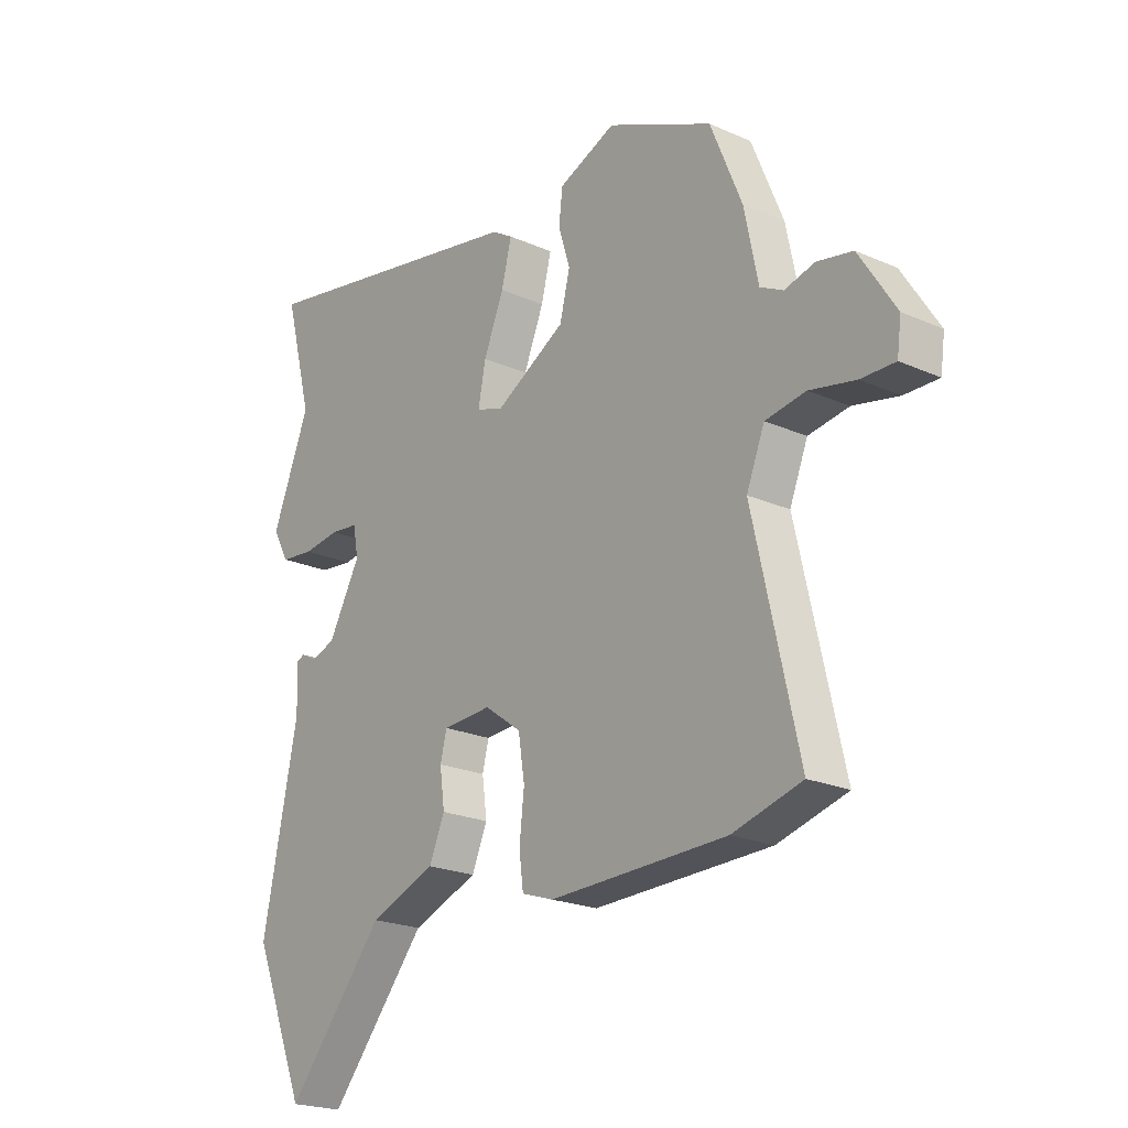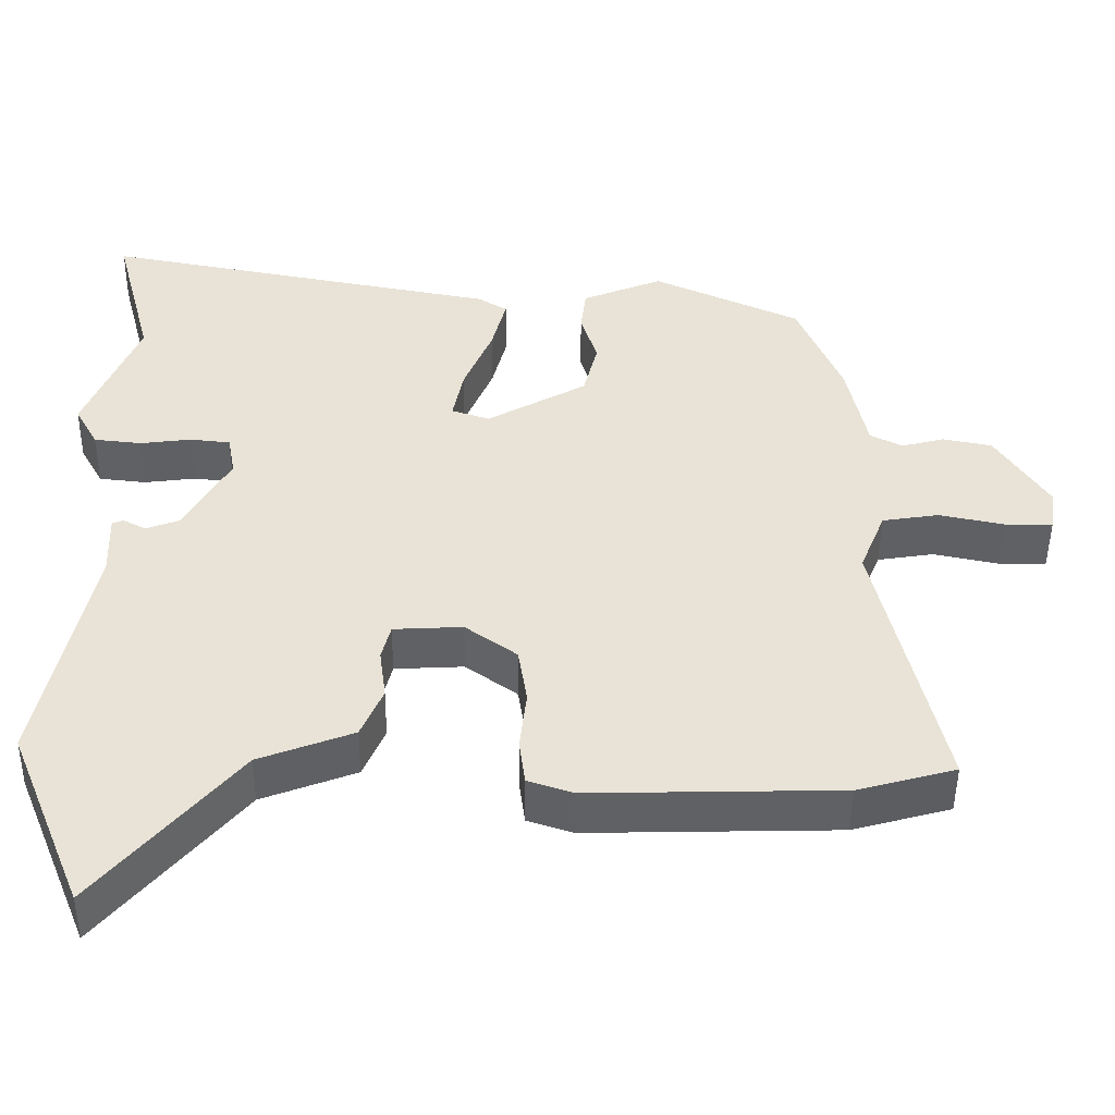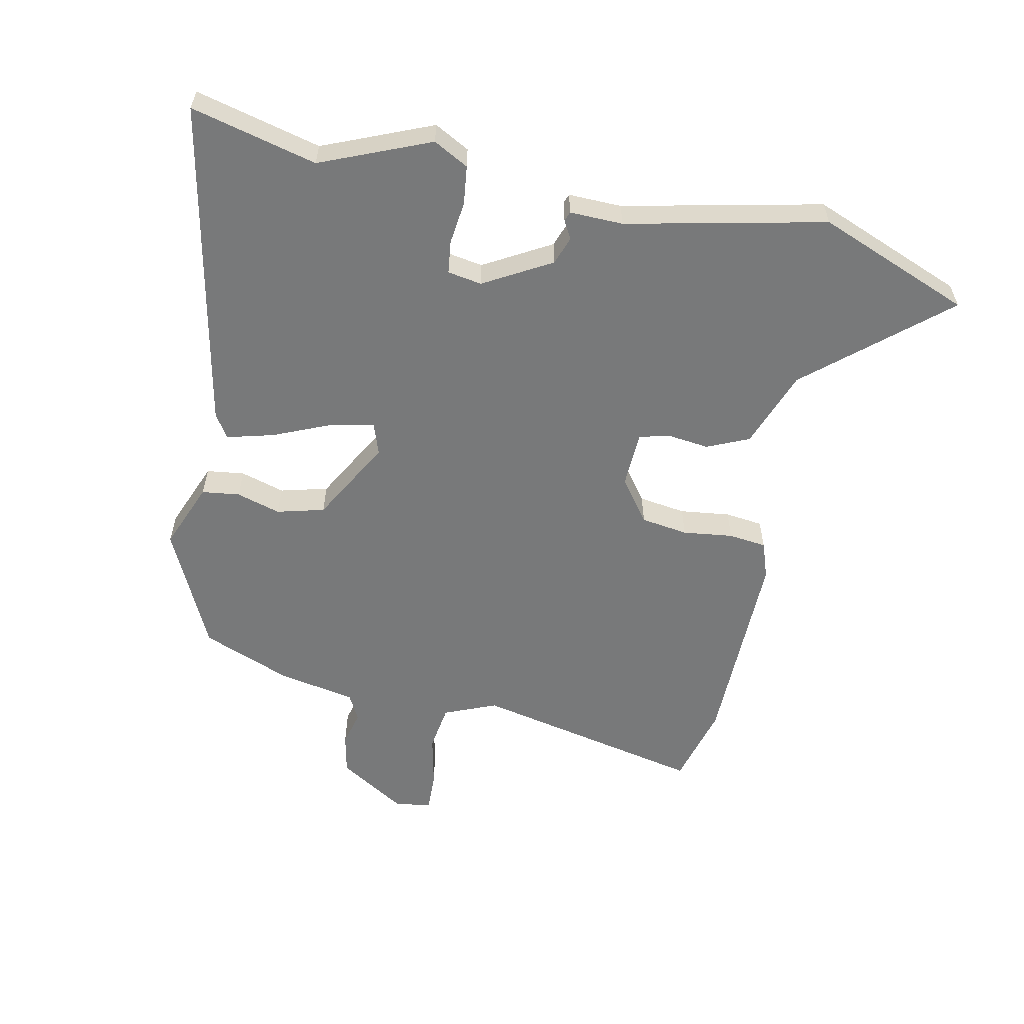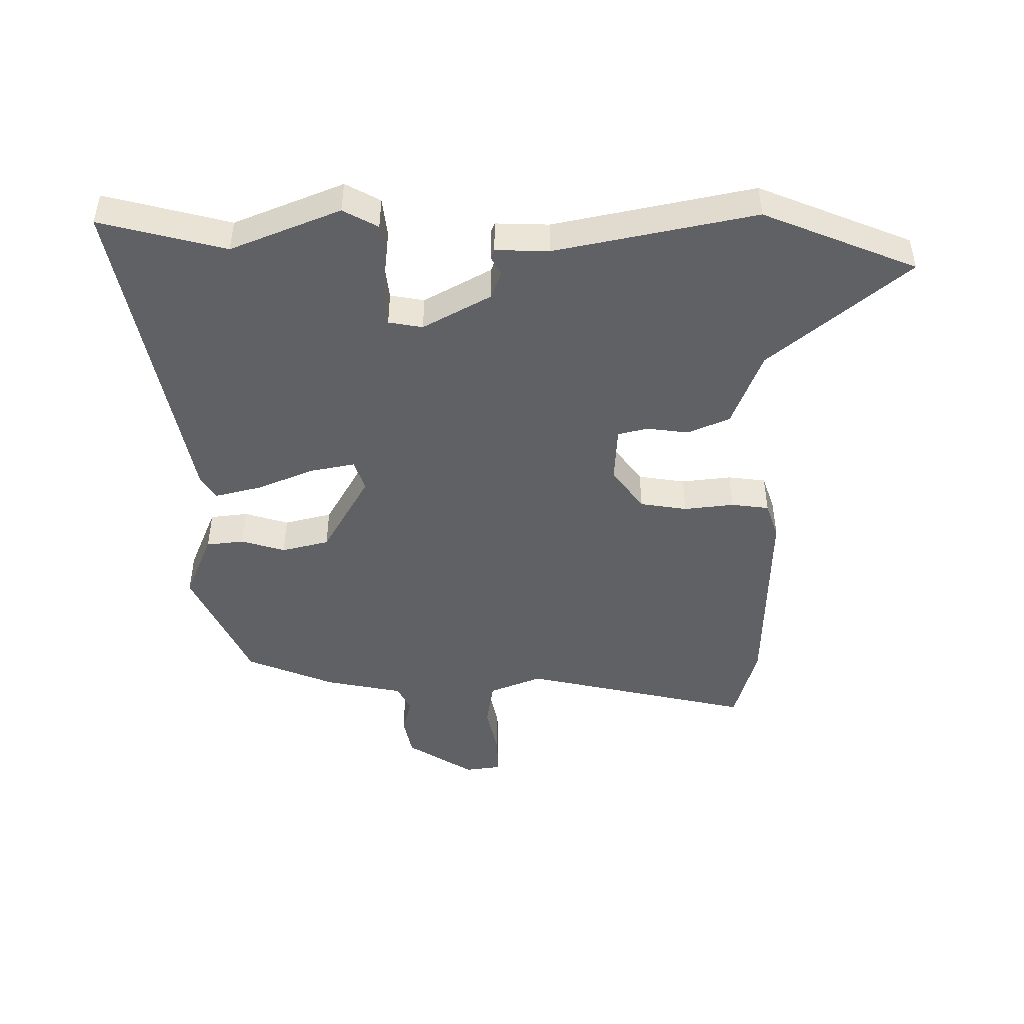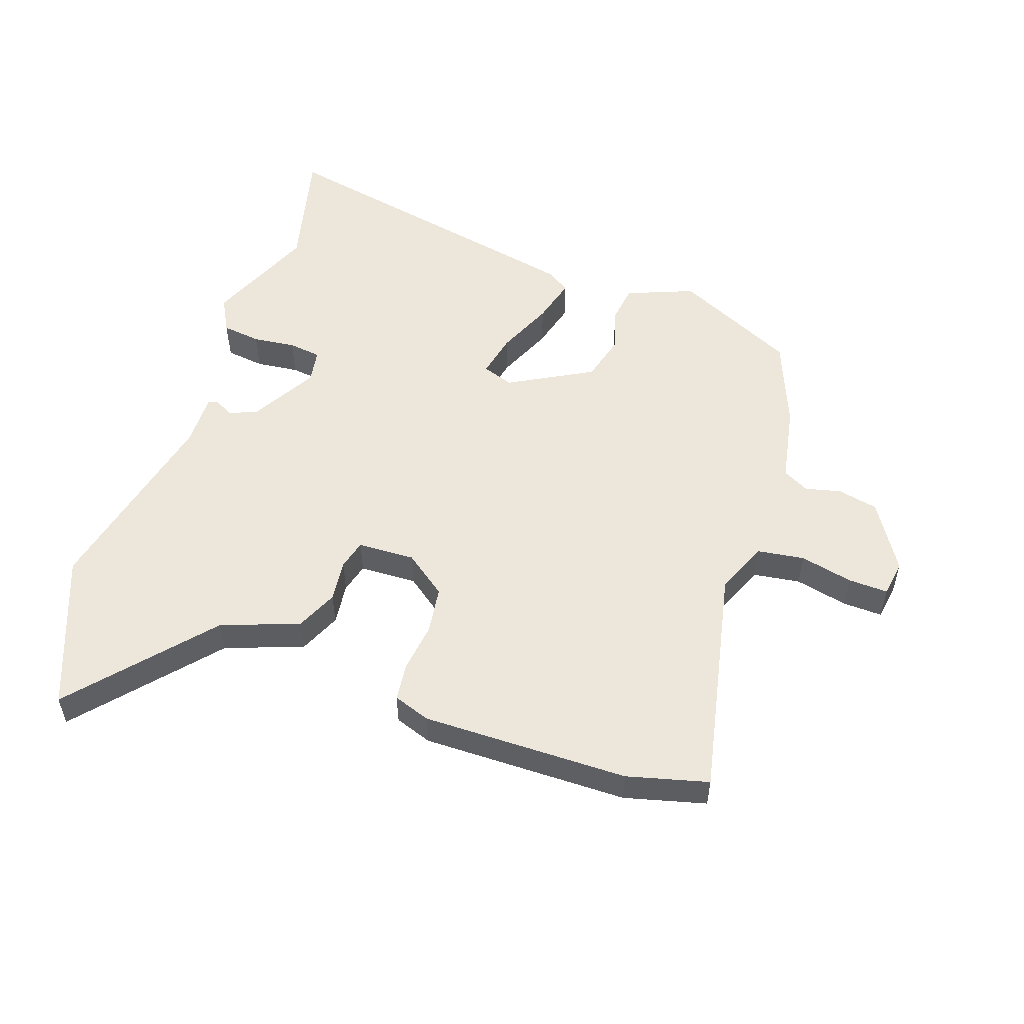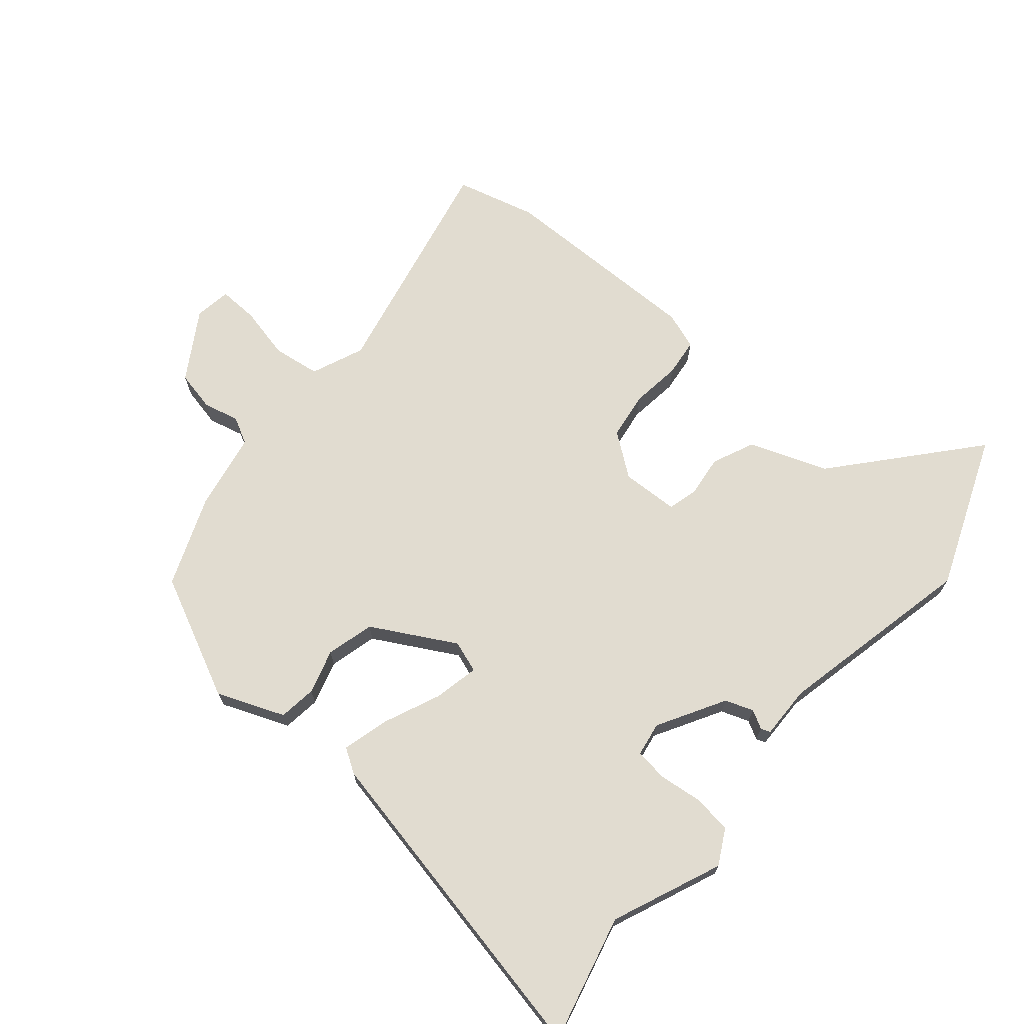
<metadata>
{"format":"obj","ext":"obj","renderer":"f3d","projection":"perspective","resolution":1024,"background":"white","views":[{"elev":-21.6,"azim":-128.0,"up":"+Z"},{"elev":-48.4,"azim":179.4,"up":"+Z"},{"elev":-57.7,"azim":78.9,"up":"+Y"},{"elev":-46.4,"azim":90.5,"up":"+Y"},{"elev":53.2,"azim":-160.1,"up":"+Y"},{"elev":69.4,"azim":41.1,"up":"+Y"}]}
</metadata>
<code>
v -0.482 0.07 -0.505
v -0.612 0.07 -0.469
v -0.527 0.07 -0.096
v -0.561 0.07 -0.011
v -0.637 0.07 0.001
v -0.723 0.07 -0.017
v -0.787 0.07 -0.018
v -0.795 0.07 0.041
v -0.726 0.07 0.149
v -0.66 0.07 0.162
v -0.603 0.07 0.147
v -0.56 0.07 0.169
v -0.534 0.07 0.295
v -0.475 0.07 0.438
v -0.277 0.07 0.529
v -0.169 0.07 0.484
v -0.162 0.07 0.423
v -0.184 0.07 0.352
v -0.165 0.07 0.275
v -0.032 0.07 0.199
v 0.019 0.07 0.216
v 0.005 0.07 0.288
v -0.033 0.07 0.38
v -0.052 0.07 0.456
v -0.013 0.07 0.48
v 0.521 0.07 0.581
v 0.468 0.07 0.379
v 0.539 0.07 0.202
v 0.508 0.07 0.146
v 0.445 0.07 0.139
v 0.376 0.07 0.148
v 0.323 0.07 0.142
v 0.313 0.07 0.087
v 0.373 0.07 -0.022
v 0.418 0.07 -0.039
v 0.448 0.07 -0.023
v 0.463 0.07 -0.029
v 0.46 0.07 -0.115
v 0.526 0.07 -0.437
v 0.425 0.07 -0.683
v 0.24 0.07 -0.462
v 0.115 0.07 -0.414
v 0.086 0.07 -0.346
v 0.095 0.07 -0.278
v 0.083 0.07 -0.23
v -0.009 0.07 -0.225
v -0.078 0.07 -0.275
v -0.09 0.07 -0.351
v -0.081 0.07 -0.432
v -0.089 0.07 -0.493
v -0.149 0.07 -0.513
v -0.482 0 -0.505
v -0.612 0 -0.469
v -0.527 0 -0.096
v -0.561 0 -0.011
v -0.637 0 0.001
v -0.723 0 -0.017
v -0.787 0 -0.018
v -0.795 0 0.041
v -0.726 0 0.149
v -0.66 0 0.162
v -0.603 0 0.147
v -0.56 0 0.169
v -0.534 0 0.295
v -0.475 0 0.438
v -0.277 0 0.529
v -0.169 0 0.484
v -0.162 0 0.423
v -0.184 0 0.352
v -0.165 0 0.275
v -0.032 0 0.199
v 0.019 0 0.216
v 0.005 0 0.288
v -0.033 0 0.38
v -0.052 0 0.456
v -0.013 0 0.48
v 0.521 0 0.581
v 0.468 0 0.379
v 0.539 0 0.202
v 0.508 0 0.146
v 0.445 0 0.139
v 0.376 0 0.148
v 0.323 0 0.142
v 0.313 0 0.087
v 0.373 0 -0.022
v 0.418 0 -0.039
v 0.448 0 -0.023
v 0.463 0 -0.029
v 0.46 0 -0.115
v 0.526 0 -0.437
v 0.425 0 -0.683
v 0.24 0 -0.462
v 0.115 0 -0.414
v 0.086 0 -0.346
v 0.095 0 -0.278
v 0.083 0 -0.23
v -0.009 0 -0.225
v -0.078 0 -0.275
v -0.09 0 -0.351
v -0.081 0 -0.432
v -0.089 0 -0.493
v -0.149 0 -0.513
f 1 2 3
f 51 1 3
f 50 51 3
f 49 50 3
f 48 49 3
f 47 48 3 4
f 46 47 4
f 45 46 4
f 41 42 43 44
f 41 44 45
f 40 41 45
f 39 40 45
f 38 39 45
f 37 38 45
f 36 37 45
f 35 36 45
f 34 35 45 4
f 29 30 31
f 28 29 31
f 27 28 31
f 27 31 32
f 26 27 32
f 25 26 32
f 24 25 32
f 23 24 32
f 22 23 32
f 21 22 32 33
f 16 17 18
f 15 16 18
f 14 15 18
f 13 14 18
f 12 13 18
f 11 12 18 19
f 9 10 11
f 8 9 11
f 7 8 11
f 6 7 11
f 5 6 11
f 5 11 19 20
f 33 34 4
f 21 33 4
f 20 21 4
f 4 5 20
f 54 53 52
f 54 52 102
f 54 102 101
f 54 101 100
f 54 100 99
f 55 54 99 98
f 55 98 97
f 55 97 96
f 95 94 93 92
f 96 95 92
f 96 92 91
f 96 91 90
f 96 90 89
f 96 89 88
f 96 88 87
f 96 87 86
f 55 96 86 85
f 82 81 80
f 82 80 79
f 82 79 78
f 83 82 78
f 83 78 77
f 83 77 76
f 83 76 75
f 83 75 74
f 83 74 73
f 84 83 73 72
f 69 68 67
f 69 67 66
f 69 66 65
f 69 65 64
f 69 64 63
f 70 69 63 62
f 62 61 60
f 62 60 59
f 62 59 58
f 62 58 57
f 62 57 56
f 71 70 62 56
f 55 85 84
f 55 84 72
f 55 72 71
f 71 56 55
f 1 52 53 2
f 2 53 54 3
f 3 54 55 4
f 4 55 56 5
f 5 56 57 6
f 6 57 58 7
f 7 58 59 8
f 8 59 60 9
f 9 60 61 10
f 10 61 62 11
f 11 62 63 12
f 12 63 64 13
f 13 64 65 14
f 14 65 66 15
f 15 66 67 16
f 16 67 68 17
f 17 68 69 18
f 18 69 70 19
f 19 70 71 20
f 20 71 72 21
f 21 72 73 22
f 22 73 74 23
f 23 74 75 24
f 24 75 76 25
f 25 76 77 26
f 26 77 78 27
f 27 78 79 28
f 28 79 80 29
f 29 80 81 30
f 30 81 82 31
f 31 82 83 32
f 32 83 84 33
f 33 84 85 34
f 34 85 86 35
f 35 86 87 36
f 36 87 88 37
f 37 88 89 38
f 38 89 90 39
f 39 90 91 40
f 40 91 92 41
f 41 92 93 42
f 42 93 94 43
f 43 94 95 44
f 44 95 96 45
f 45 96 97 46
f 46 97 98 47
f 47 98 99 48
f 48 99 100 49
f 49 100 101 50
f 50 101 102 51
f 51 102 52 1

</code>
